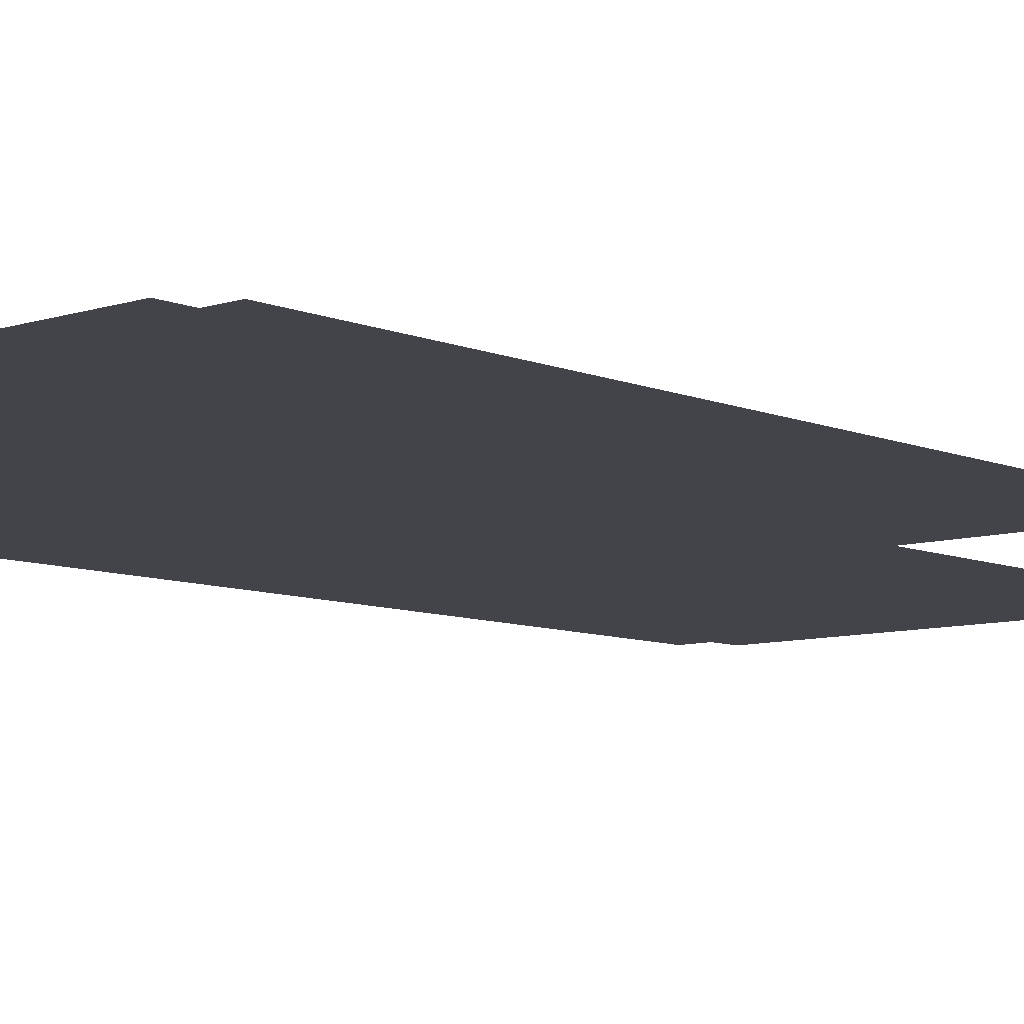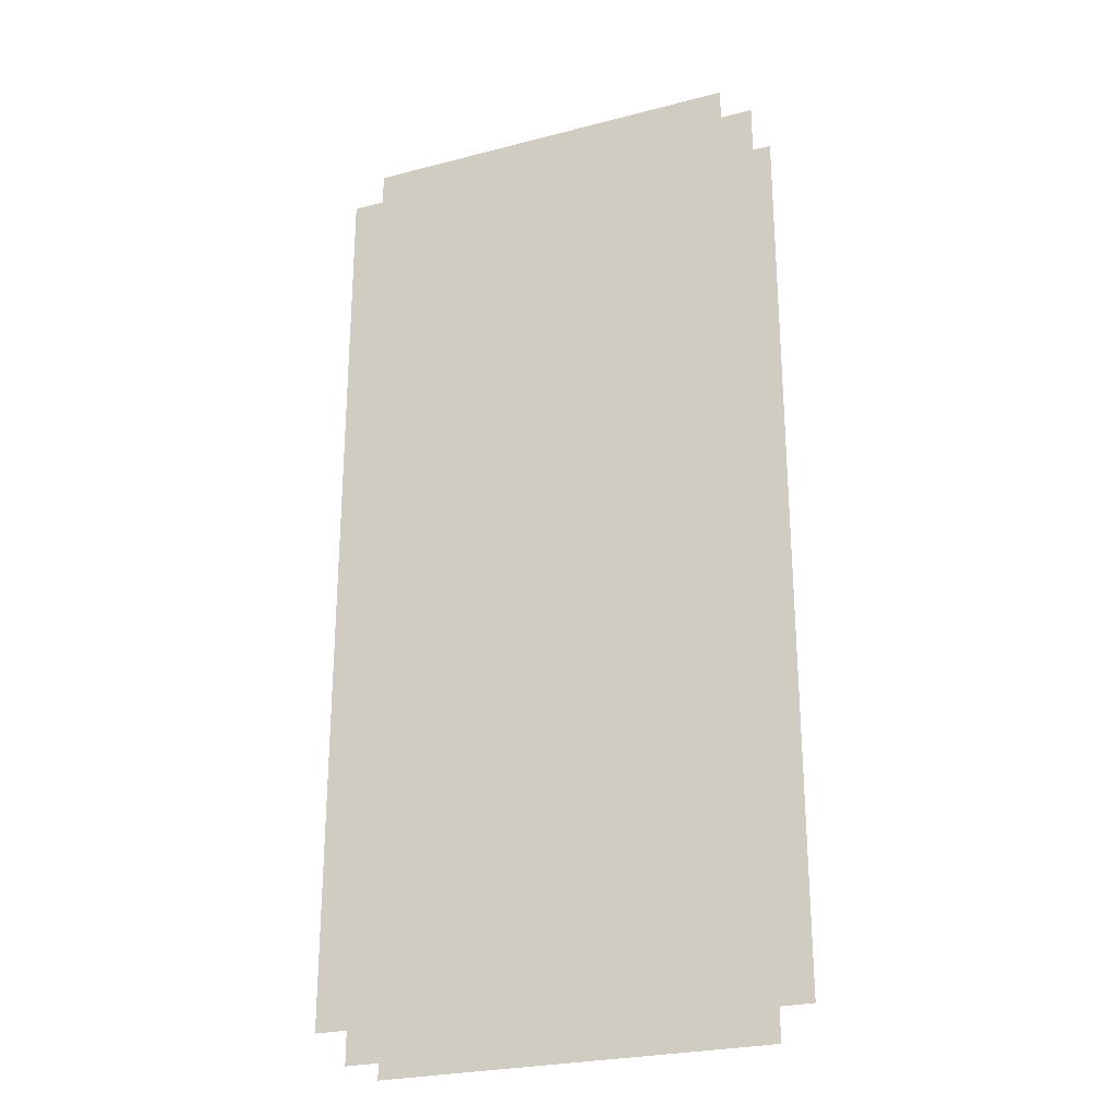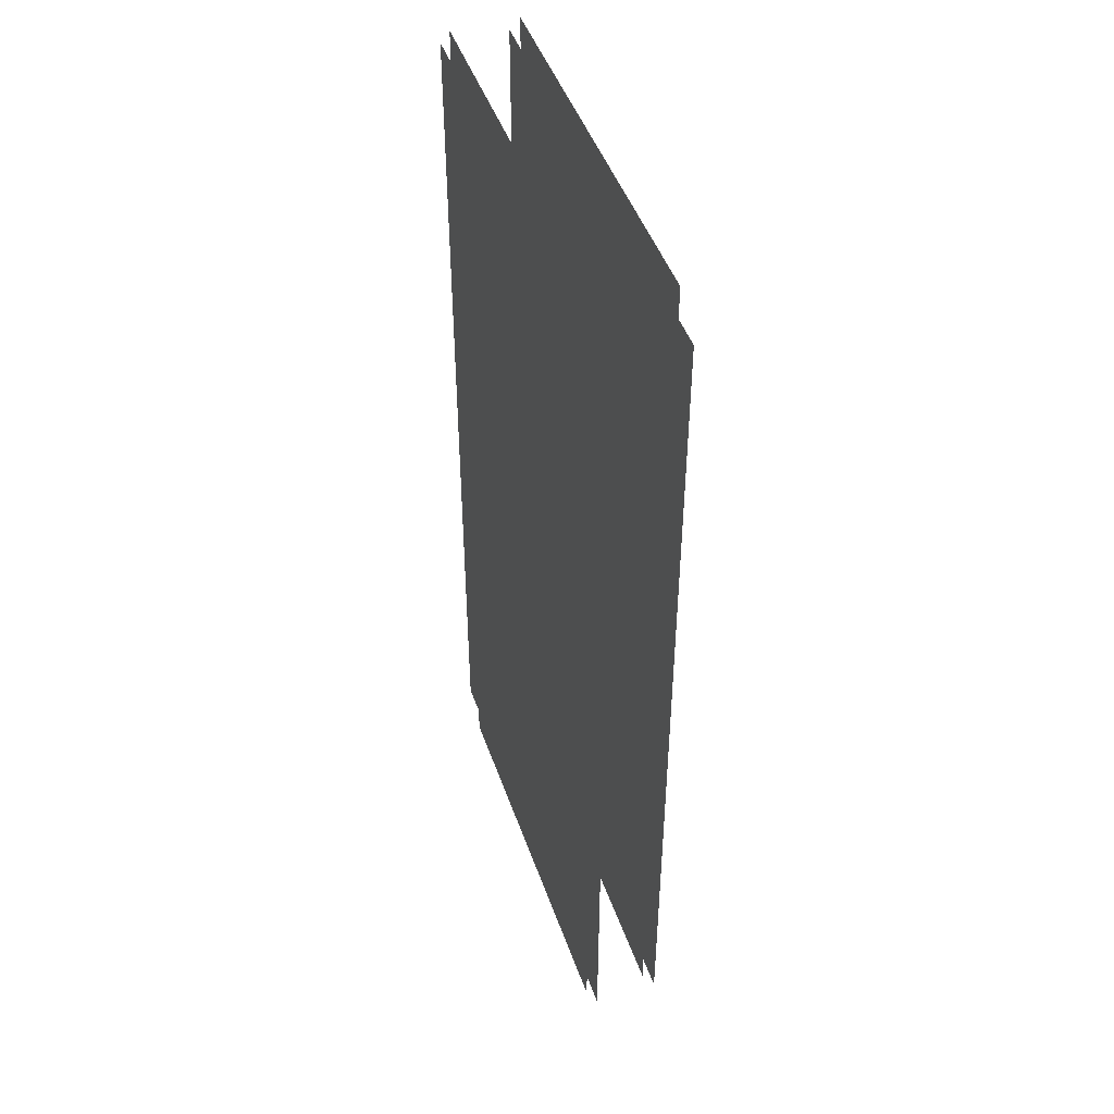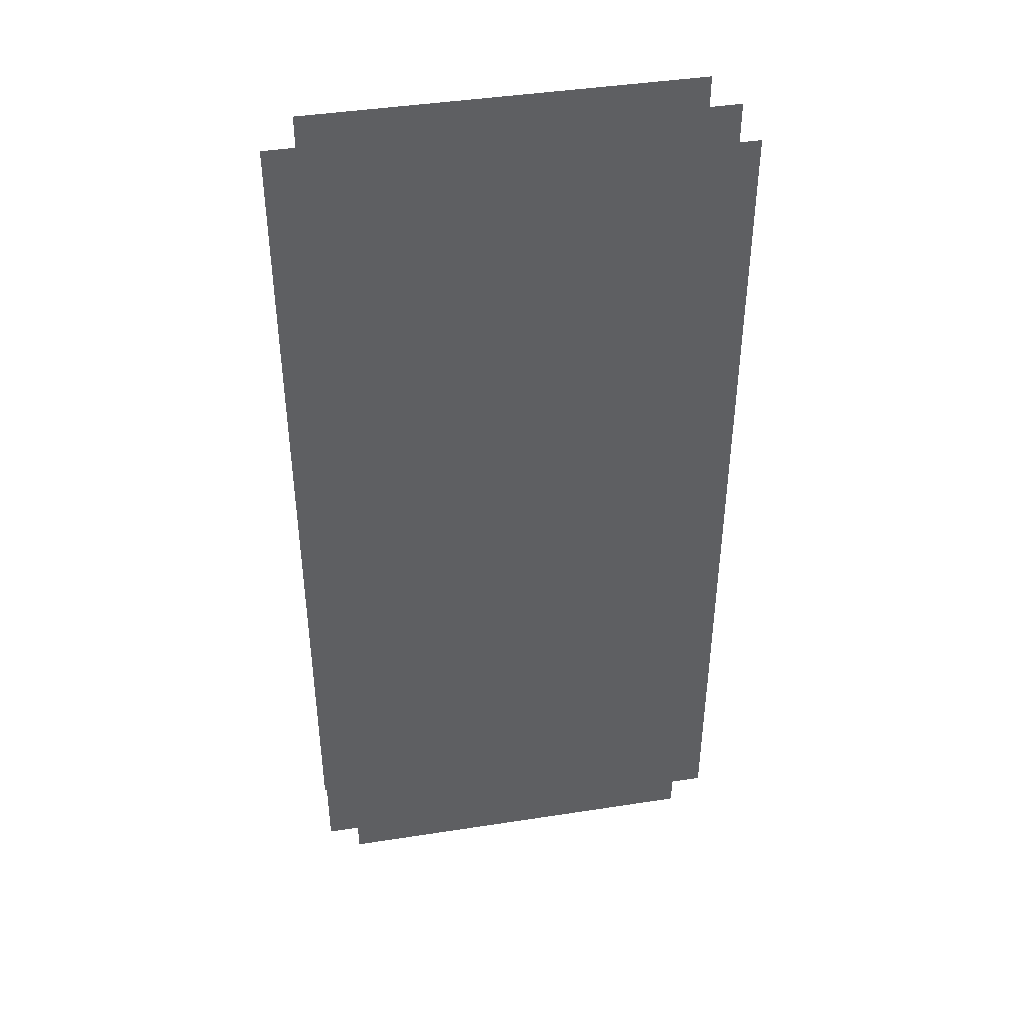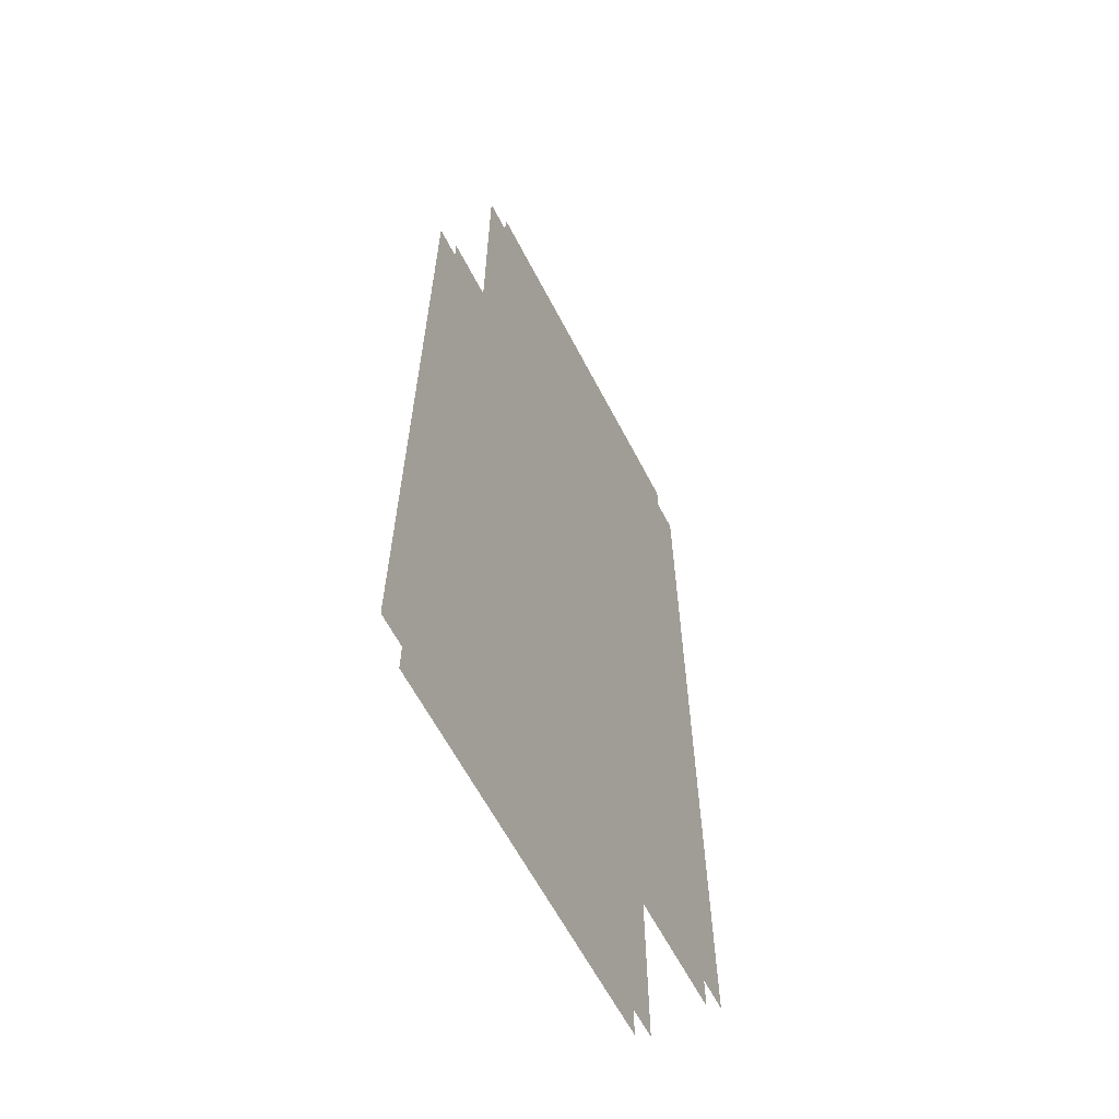
<metadata>
{"format":"obj","ext":"obj","renderer":"f3d","projection":"perspective","resolution":1024,"background":"white","views":[{"elev":-8.4,"azim":-138.6,"up":"+Z"},{"elev":-25.8,"azim":22.5,"up":"+Y"},{"elev":46.9,"azim":-108.9,"up":"+Y"},{"elev":42.6,"azim":169.5,"up":"+Y"},{"elev":-63.0,"azim":117.6,"up":"+Y"}]}
</metadata>
<code>
o reinforced_locker_door_large_r
v -0.125 0.0625 0.125
v -0.875 0.0625 0.125
v -0.0625 0.125 0.125
v -0.125 0.125 0.125
v -0.875 0.125 0.125
v -0.9375 0.125 0.125
v -0.0625 1.875 0.125
v -0.125 1.875 0.125
v -0.875 1.875 0.125
v -0.9375 1.875 0.125
v -0.125 1.938 0.125
v -0.875 1.938 0.125
v -0.875 0.0625 0
v -0.125 0.0625 0
v -0.9375 0.125 0
v -0.875 0.125 0
v -0.125 0.125 0
v -0.0625 0.125 0
v -0.9375 1.875 0
v -0.875 1.875 0
v -0.125 1.875 0
v -0.0625 1.875 0
v -0.875 1.938 0
v -0.125 1.938 0
f 23 24 21 20
f 15 19 20 16
f 21 17 16 20
f 17 21 22 18
f 16 17 14 13
f 11 12 9 8
f 3 7 8 4
f 9 5 4 8
f 5 9 10 6
f 4 5 2 1

</code>
